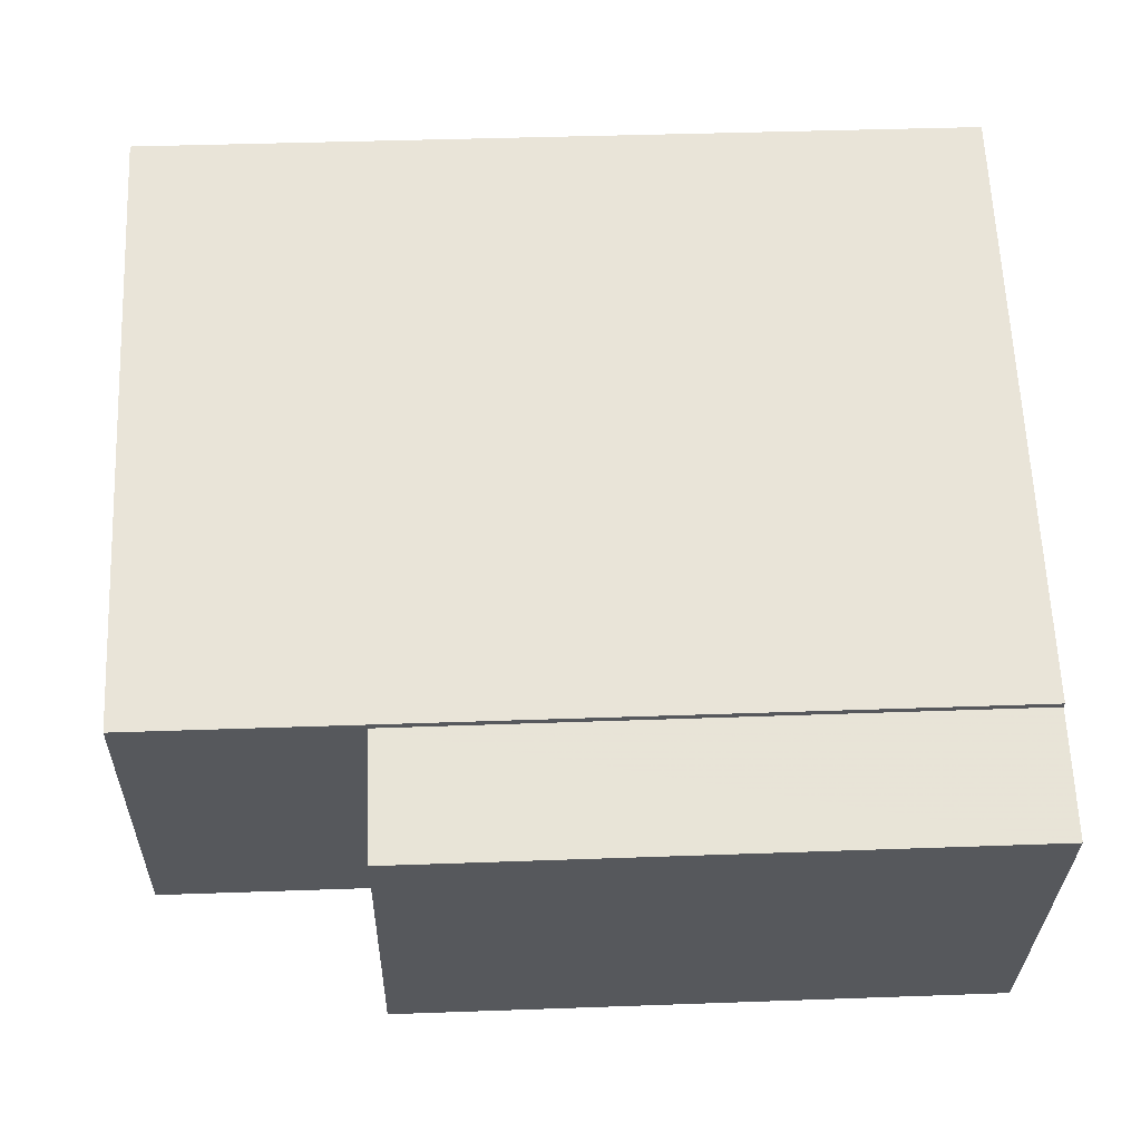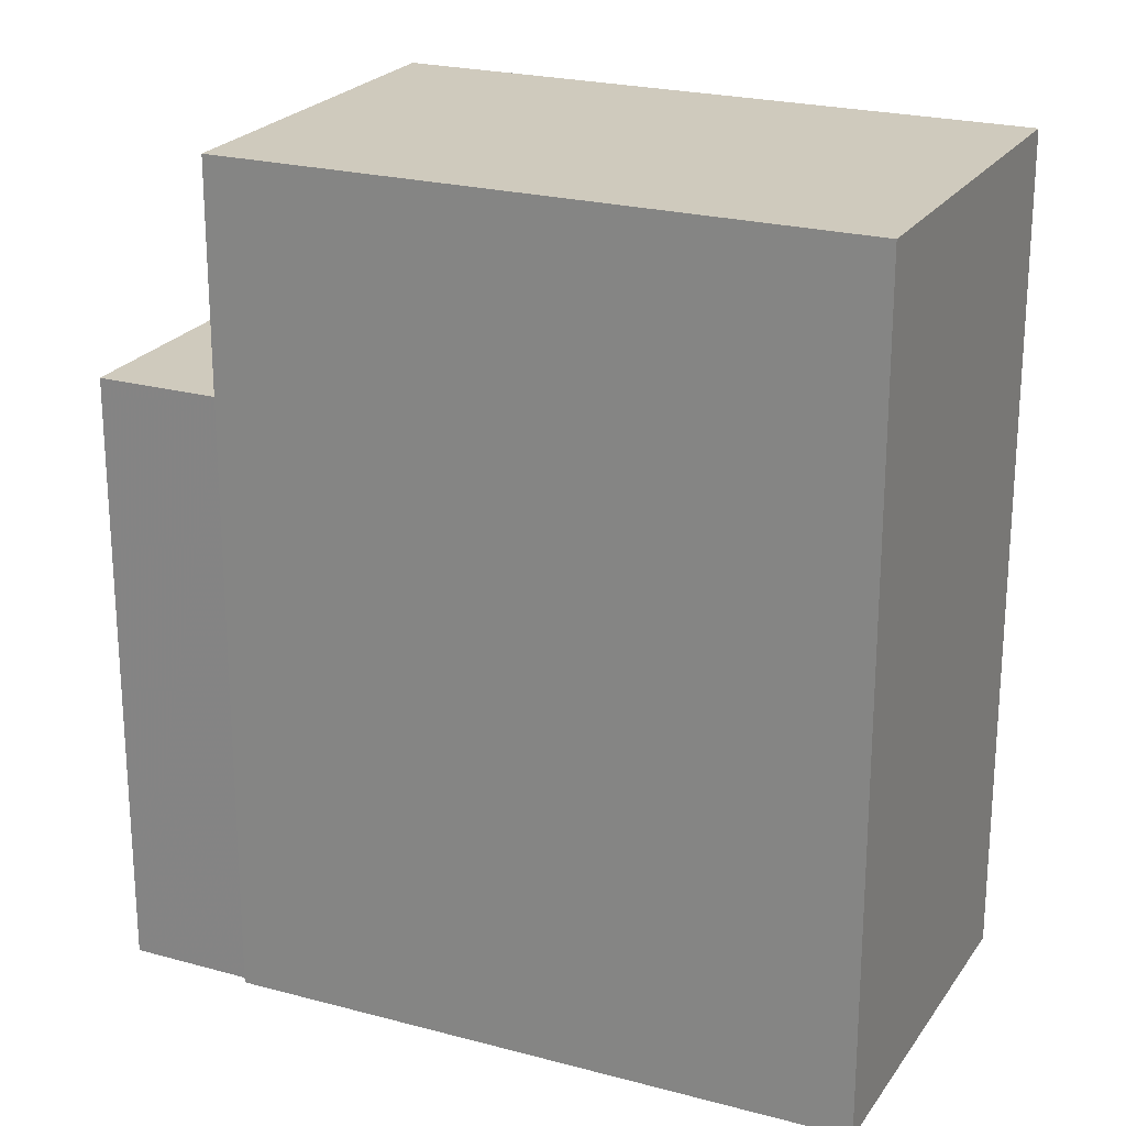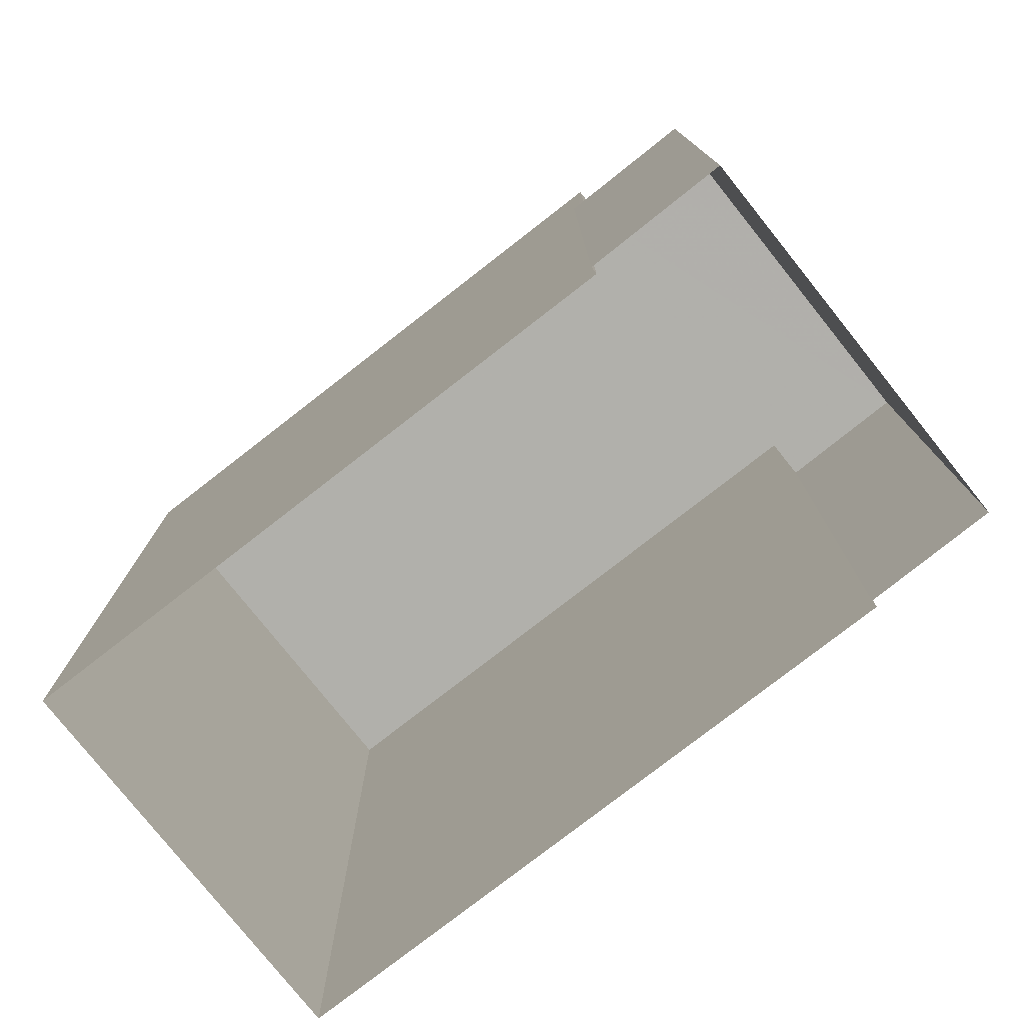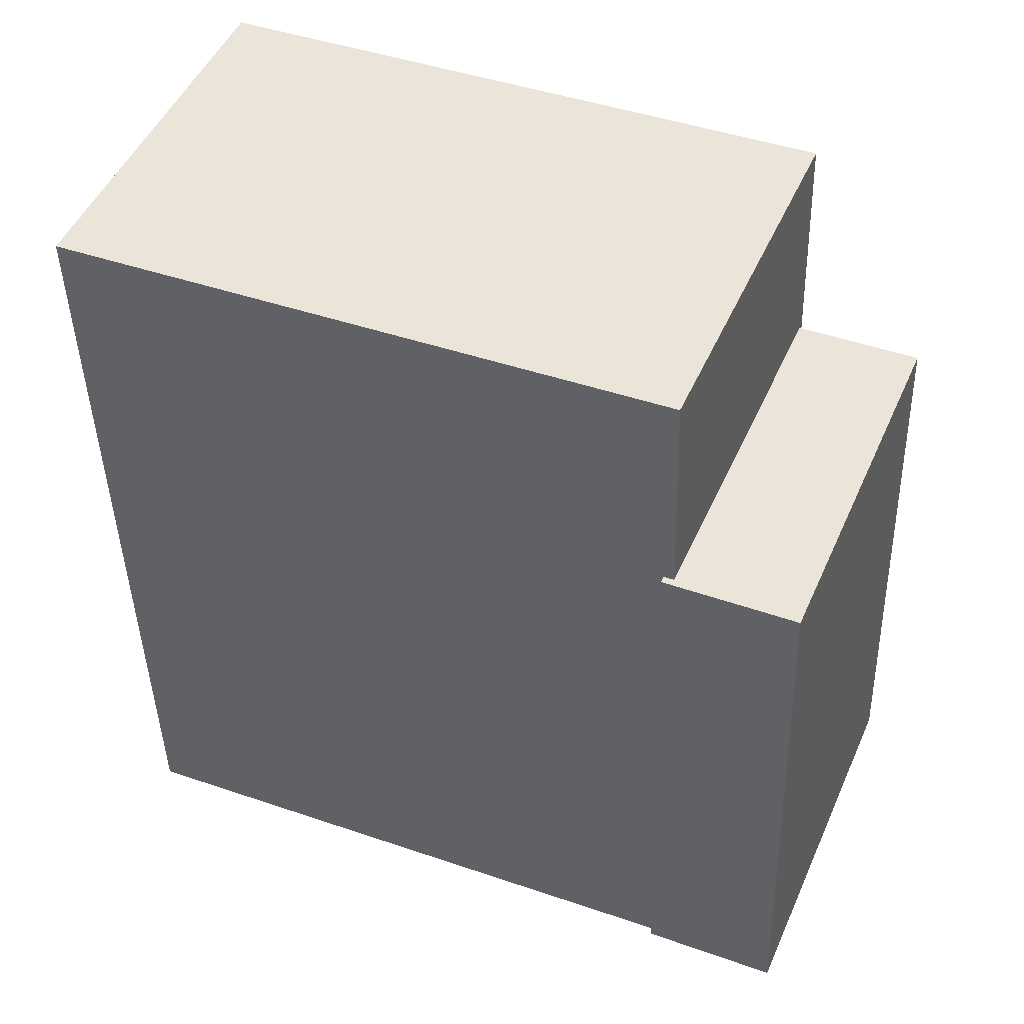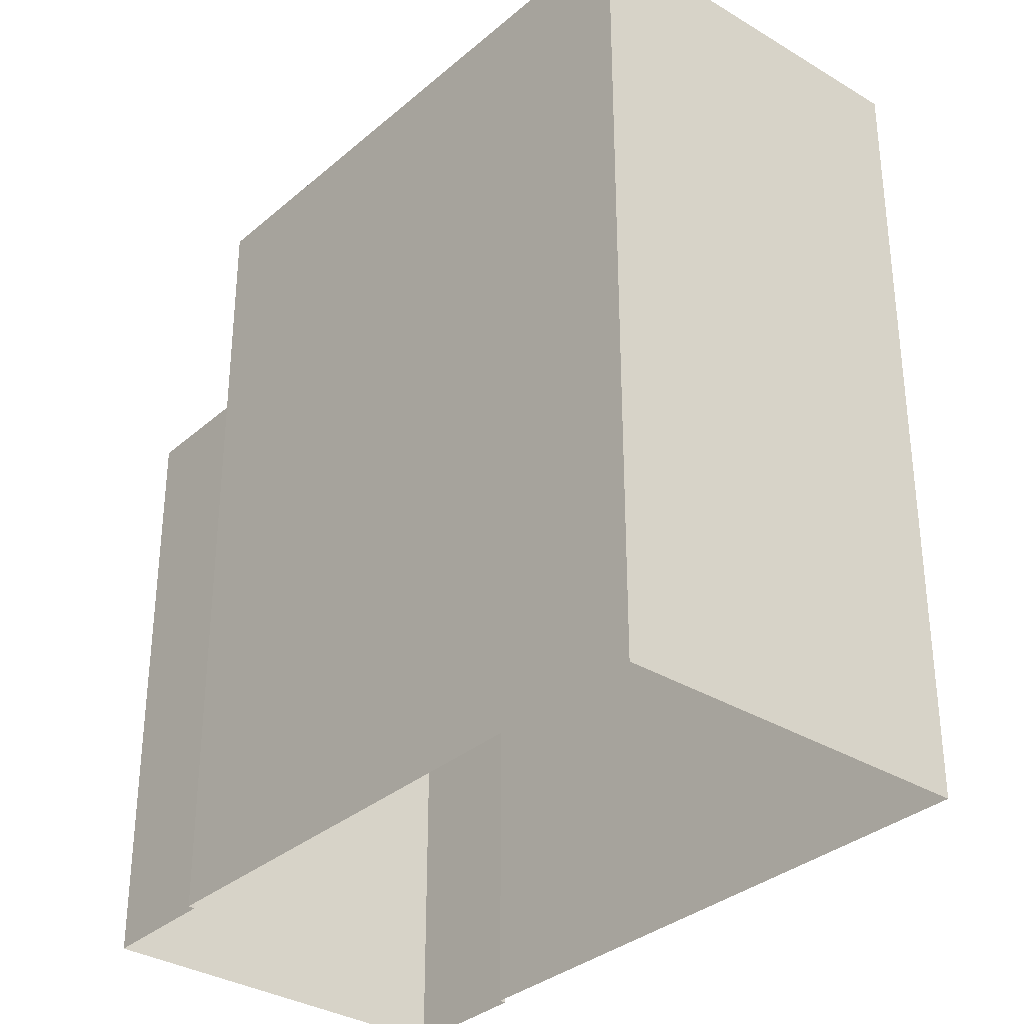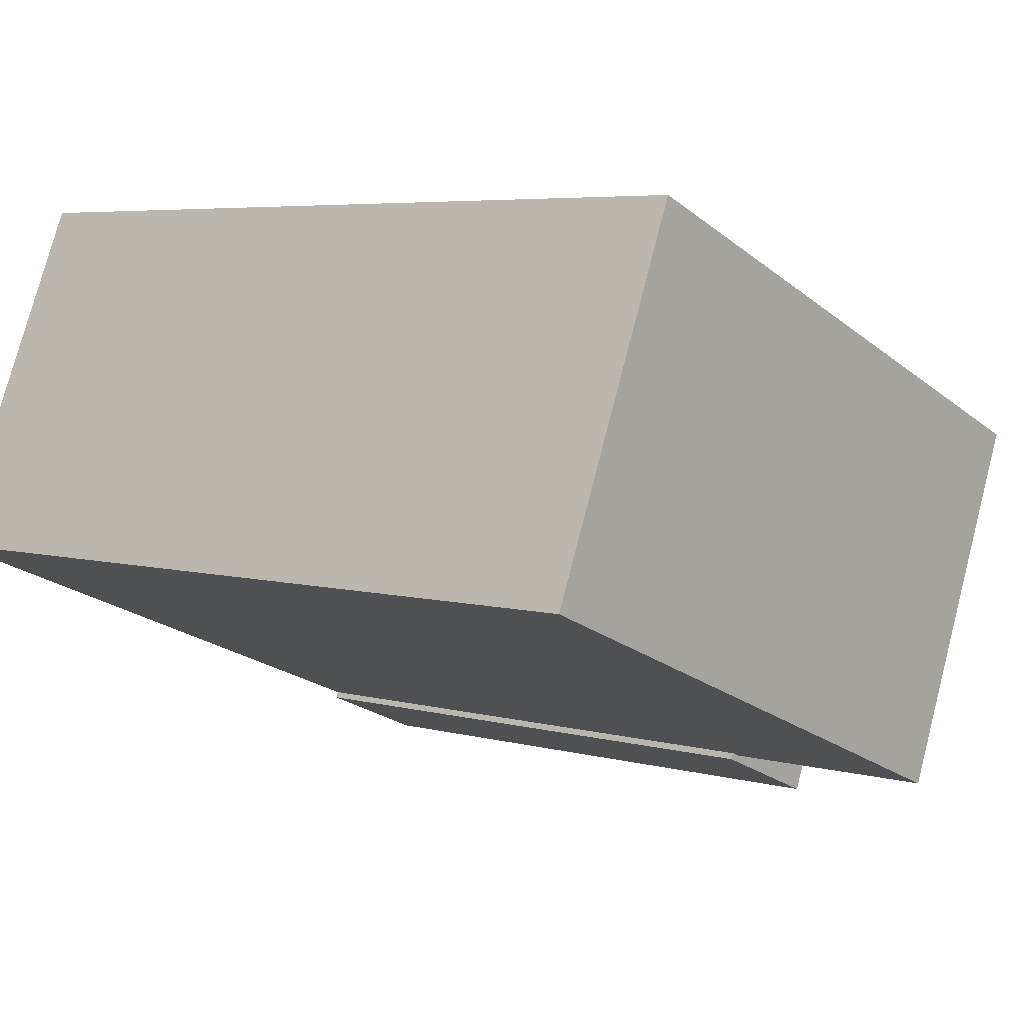
<metadata>
{"format":"obj","ext":"obj","renderer":"f3d","projection":"perspective","resolution":1024,"background":"white","views":[{"elev":39.1,"azim":87.4,"up":"+Y"},{"elev":23.0,"azim":-177.5,"up":"+Z"},{"elev":-78.4,"azim":15.7,"up":"+Z"},{"elev":-42.8,"azim":1.5,"up":"+Y"},{"elev":-33.3,"azim":-152.8,"up":"+Z"},{"elev":5.4,"azim":-49.3,"up":"+Y"}]}
</metadata>
<code>
v -1.149e+04 -3.424e+04 36.26
v -1.149e+04 -3.424e+04 36.26
v -1.149e+04 -3.423e+04 36.26
v -1.149e+04 -3.423e+04 36.26
v -1.149e+04 -3.423e+04 36.26
v -1.15e+04 -3.423e+04 36.26
v -1.149e+04 -3.424e+04 36.26
v -1.15e+04 -3.423e+04 36.26
v -1.149e+04 -3.423e+04 43.5
v -1.149e+04 -3.424e+04 43.5
v -1.149e+04 -3.424e+04 43.5
v -1.149e+04 -3.424e+04 43.5
v -1.149e+04 -3.423e+04 43.5
v -1.149e+04 -3.424e+04 43.5
v -1.149e+04 -3.424e+04 46.21
v -1.149e+04 -3.423e+04 46.2
v -1.15e+04 -3.423e+04 46.2
v -1.15e+04 -3.423e+04 46.21
f 1 2 3
f 4 5 6
f 3 2 5
f 7 2 1
f 2 8 6
f 5 2 6
f 9 10 11
f 11 10 12
f 9 13 10
f 12 10 14
f 15 16 17
f 18 15 17
f 13 9 3
f 5 13 3
f 3 11 1
f 3 9 11
f 12 7 1
f 11 12 1
f 14 7 12
f 14 2 7
f 15 13 16
f 16 13 4
f 15 10 13
f 4 13 5
f 6 16 4
f 6 17 16
f 10 15 14
f 2 14 8
f 8 14 18
f 14 15 18
f 17 6 8
f 18 17 8

</code>
